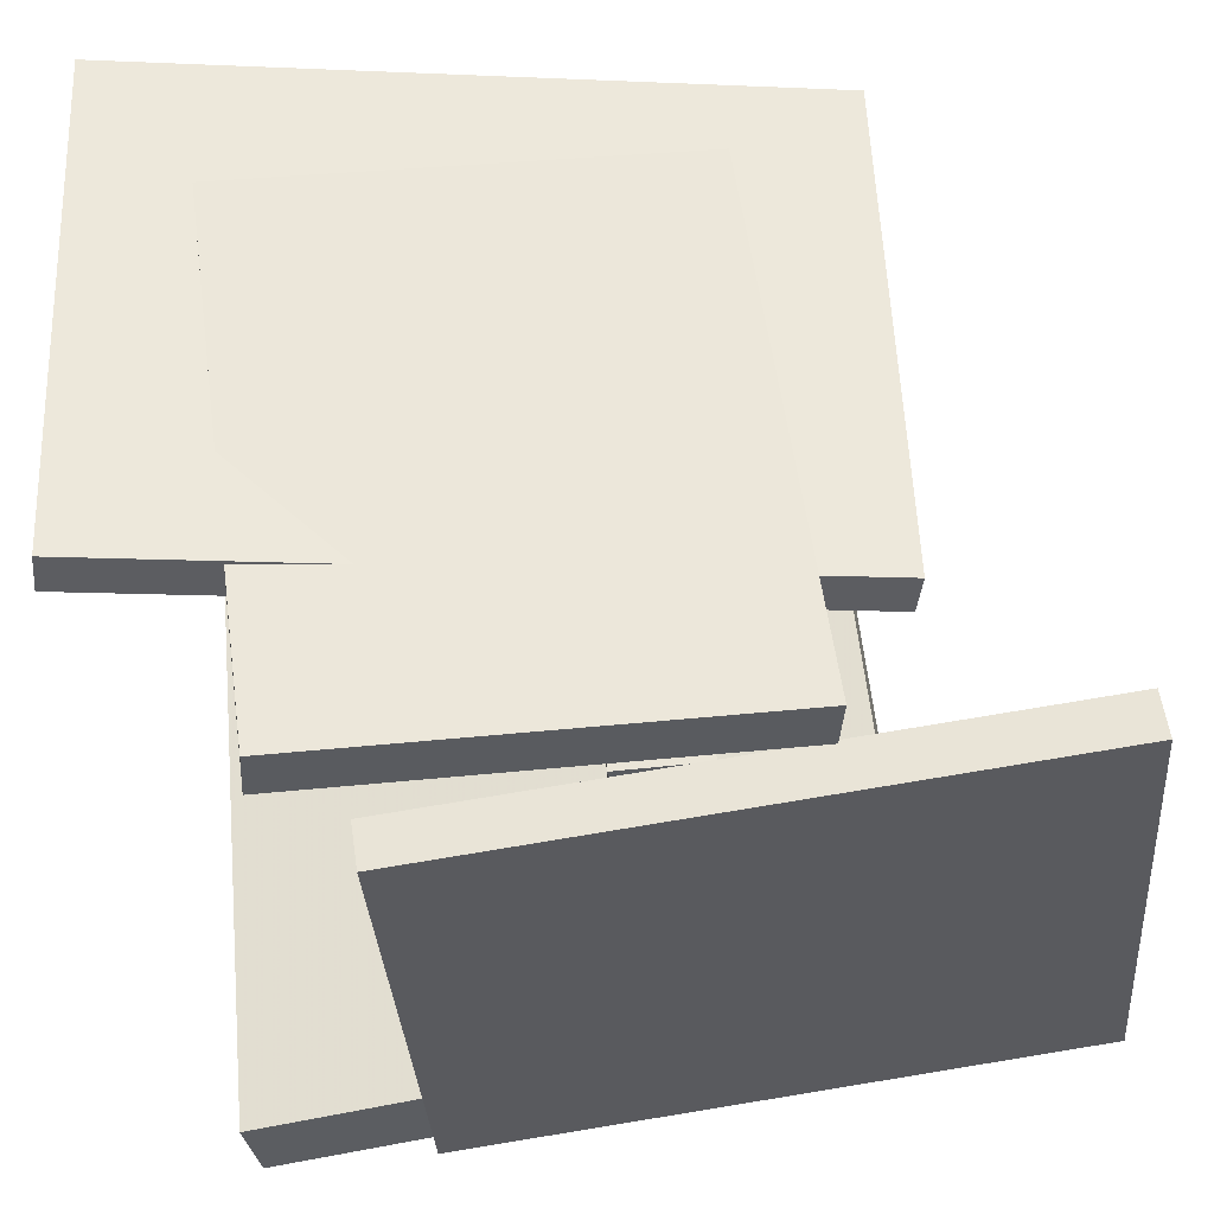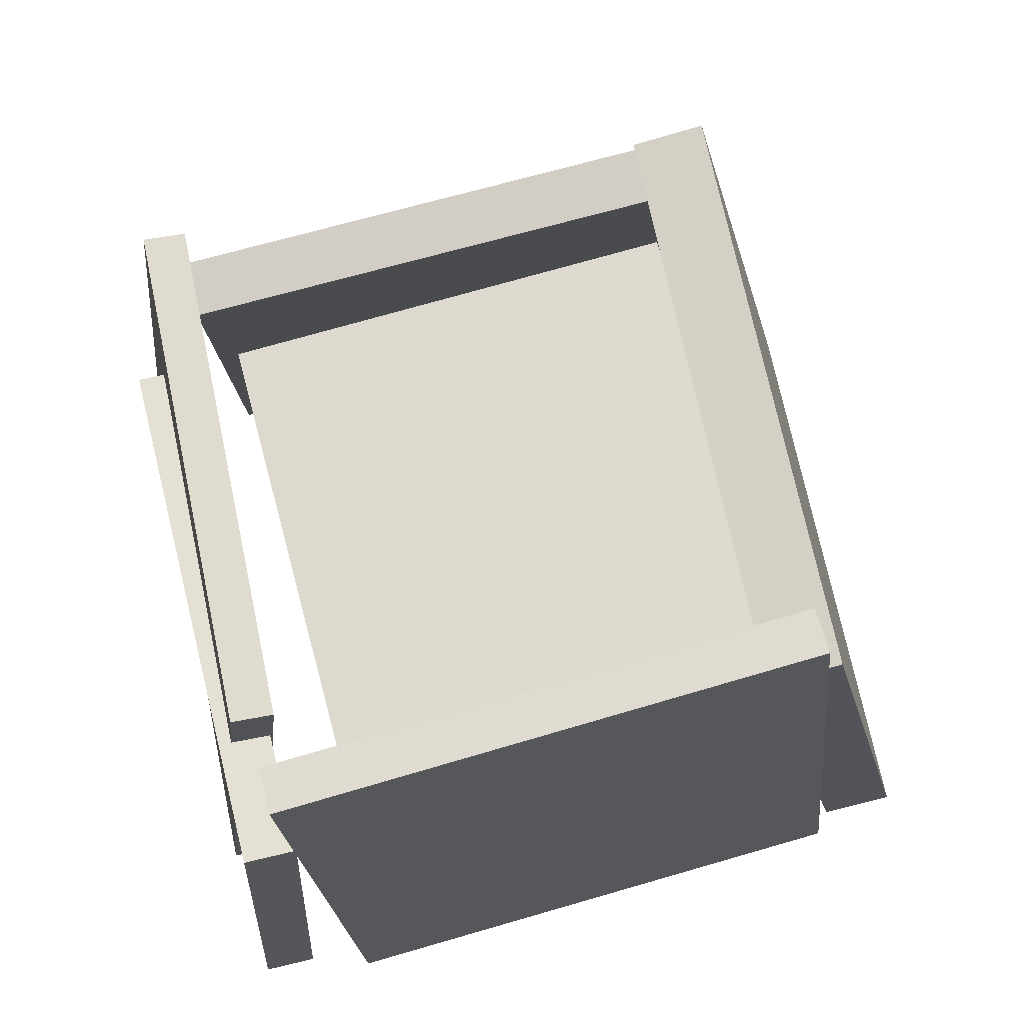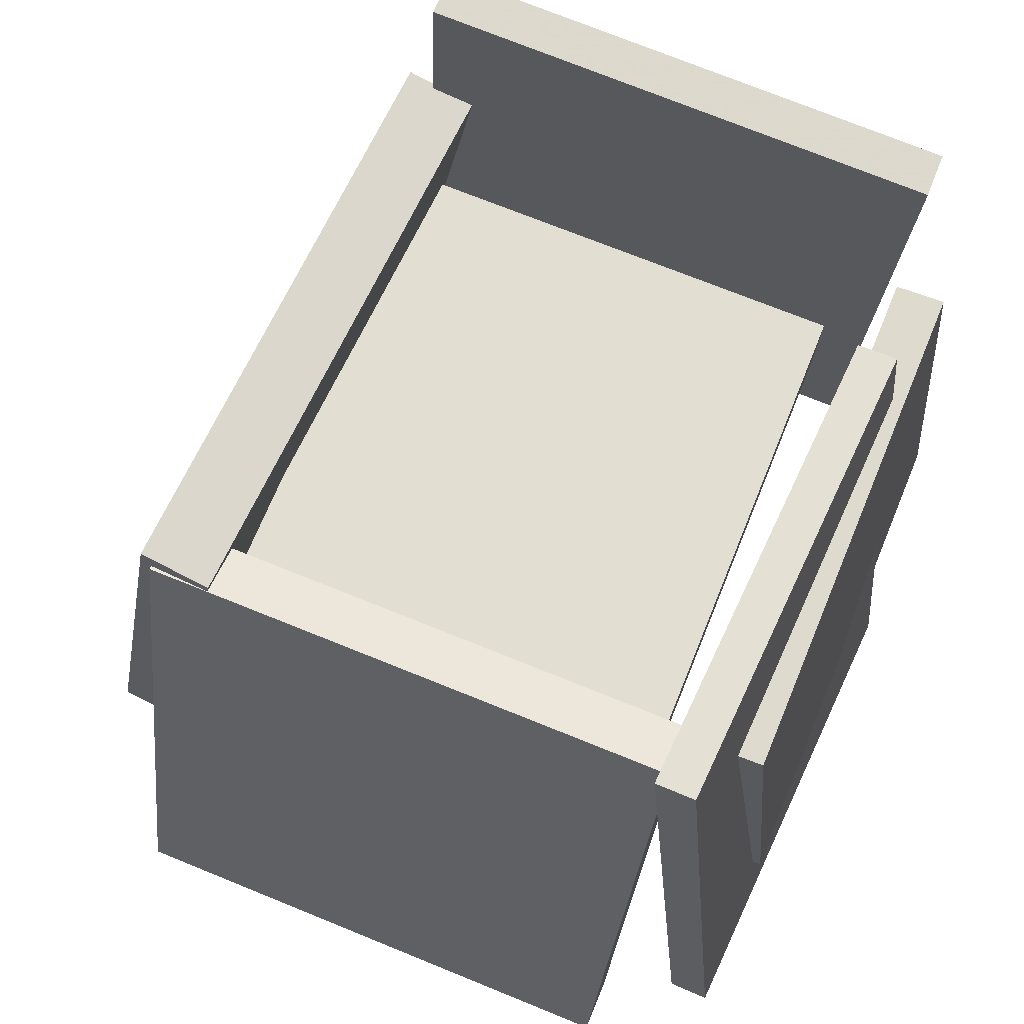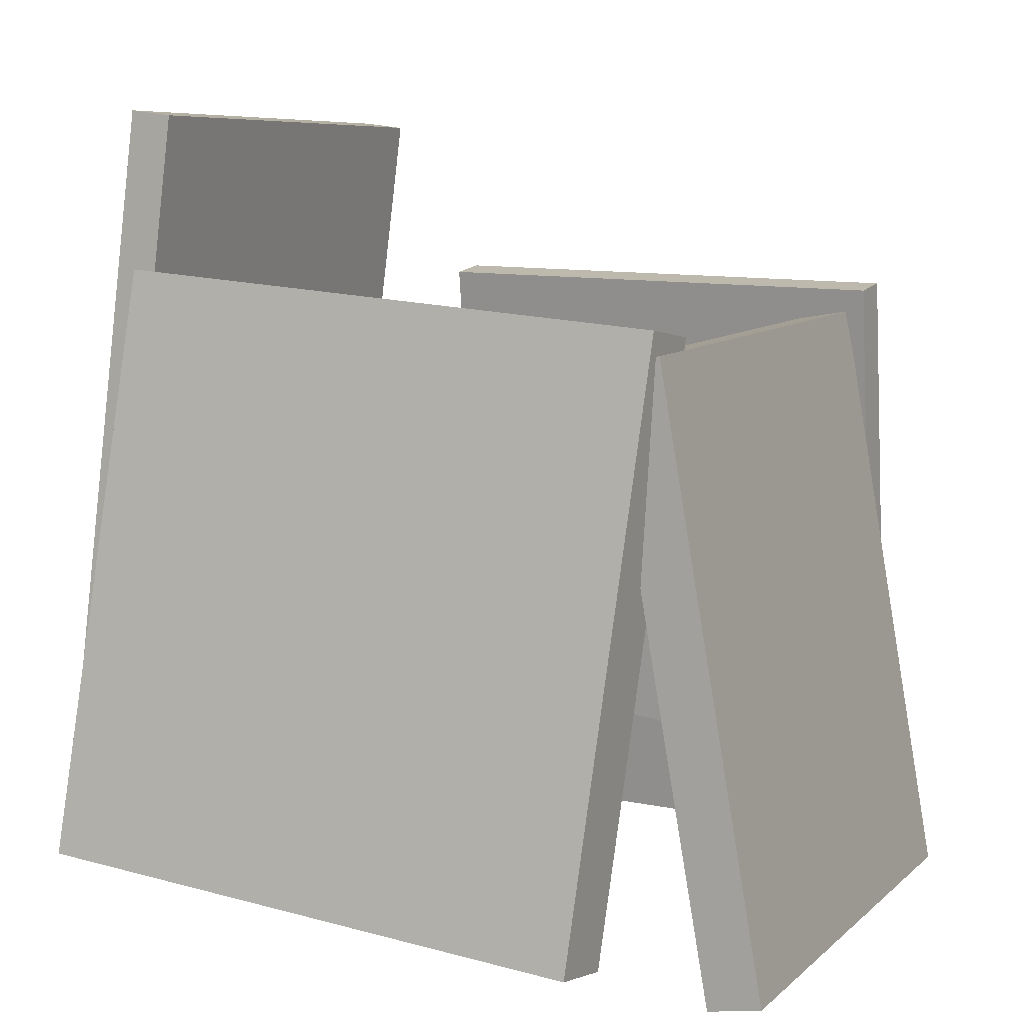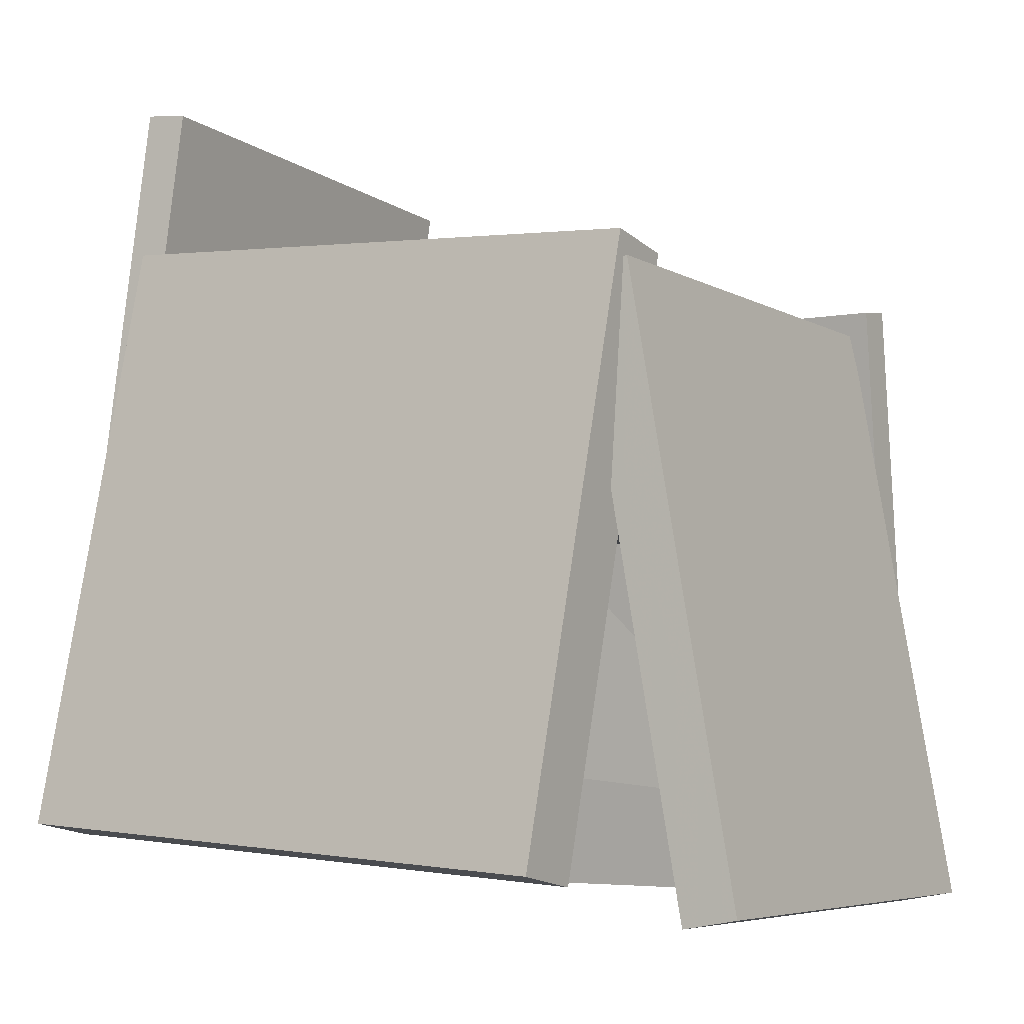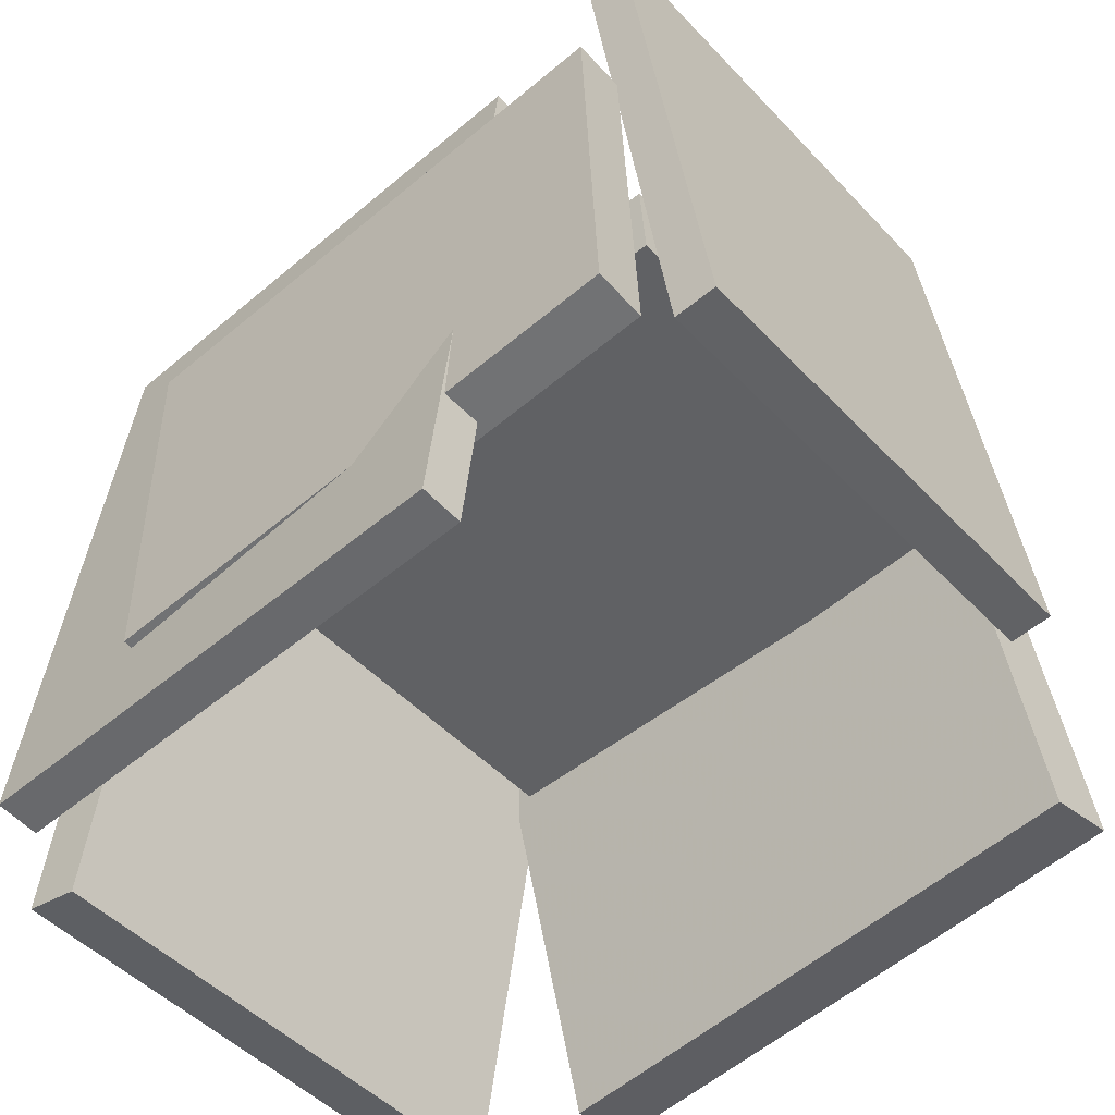
<metadata>
{"format":"obj","ext":"obj","renderer":"f3d","projection":"perspective","resolution":1024,"background":"white","views":[{"elev":55.6,"azim":87.1,"up":"+Z"},{"elev":71.6,"azim":75.9,"up":"+Y"},{"elev":65.9,"azim":-67.3,"up":"+Y"},{"elev":11.5,"azim":-153.6,"up":"+Y"},{"elev":-3.3,"azim":-149.2,"up":"+Y"},{"elev":-49.8,"azim":41.0,"up":"+Y"}]}
</metadata>
<code>
v 0.4483 -0.2353 -0.3419
v 0.4648 -0.2828 0.328
v 0.3755 0.5409 -0.2851
v 0.392 0.4934 0.3848
v 0.506 -0.2298 -0.343
v 0.5225 -0.2773 0.3269
v 0.4331 0.5464 -0.2862
v 0.4497 0.4989 0.3837
f 1.0 7.0 5.0
f 1.0 3.0 7.0
f 1.0 4.0 3.0
f 1.0 2.0 4.0
f 3.0 8.0 7.0
f 3.0 4.0 8.0
f 5.0 7.0 8.0
f 5.0 8.0 6.0
f 1.0 5.0 6.0
f 1.0 6.0 2.0
f 2.0 6.0 8.0
f 2.0 8.0 4.0
v -0.3958 0.2868 0.3894
v 0.2745 0.2794 0.416
v -0.3937 0.2816 0.3347
v 0.2766 0.2743 0.3614
v -0.4083 -0.5634 0.4689
v 0.2621 -0.5707 0.4955
v -0.4061 -0.5685 0.4142
v 0.2642 -0.5759 0.4408
f 9.0 15.0 13.0
f 9.0 11.0 15.0
f 9.0 12.0 11.0
f 9.0 10.0 12.0
f 11.0 16.0 15.0
f 11.0 12.0 16.0
f 13.0 15.0 16.0
f 13.0 16.0 14.0
f 9.0 13.0 14.0
f 9.0 14.0 10.0
f 10.0 14.0 16.0
f 10.0 16.0 12.0
v -0.5223 -0.549 0.3208
v -0.4509 -0.563 0.3196
v -0.3658 0.2491 0.3455
v -0.2944 0.2351 0.3443
v -0.5296 -0.5258 -0.387
v -0.4582 -0.5397 -0.3882
v -0.3731 0.2723 -0.3623
v -0.3017 0.2584 -0.3635
f 17.0 23.0 21.0
f 17.0 19.0 23.0
f 17.0 20.0 19.0
f 17.0 18.0 20.0
f 19.0 24.0 23.0
f 19.0 20.0 24.0
f 21.0 23.0 24.0
f 21.0 24.0 22.0
f 17.0 21.0 22.0
f 17.0 22.0 18.0
f 18.0 22.0 24.0
f 18.0 24.0 20.0
v -0.3313 -0.4923 -0.4371
v 0.4405 -0.4585 -0.4023
v -0.3725 0.2855 -0.2787
v 0.3993 0.3192 -0.2439
v -0.3279 -0.4732 -0.5302
v 0.4438 -0.4394 -0.4953
v -0.3691 0.3046 -0.3717
v 0.4026 0.3384 -0.3369
f 25.0 31.0 29.0
f 25.0 27.0 31.0
f 25.0 28.0 27.0
f 25.0 26.0 28.0
f 27.0 32.0 31.0
f 27.0 28.0 32.0
f 29.0 31.0 32.0
f 29.0 32.0 30.0
f 25.0 29.0 30.0
f 25.0 30.0 26.0
f 26.0 30.0 32.0
f 26.0 32.0 28.0
v 0.4329 0.1831 0.3747
v 0.4803 -0.3779 0.4063
v -0.2674 0.1241 0.3769
v -0.22 -0.437 0.4085
v 0.4328 0.1869 0.442
v 0.4802 -0.3741 0.4736
v -0.2676 0.1279 0.4442
v -0.2202 -0.4332 0.4758
f 33.0 39.0 37.0
f 33.0 35.0 39.0
f 33.0 36.0 35.0
f 33.0 34.0 36.0
f 35.0 40.0 39.0
f 35.0 36.0 40.0
f 37.0 39.0 40.0
f 37.0 40.0 38.0
f 33.0 37.0 38.0
f 33.0 38.0 34.0
f 34.0 38.0 40.0
f 34.0 40.0 36.0
v -0.3109 -0.02696 -0.3123
v -0.3003 -0.05613 0.3001
v -0.314 0.08063 -0.3072
v -0.3035 0.05147 0.3052
v 0.3899 -0.005674 -0.3235
v 0.4005 -0.03484 0.2889
v 0.3867 0.1019 -0.3183
v 0.3973 0.07276 0.2941
f 41.0 47.0 45.0
f 41.0 43.0 47.0
f 41.0 44.0 43.0
f 41.0 42.0 44.0
f 43.0 48.0 47.0
f 43.0 44.0 48.0
f 45.0 47.0 48.0
f 45.0 48.0 46.0
f 41.0 45.0 46.0
f 41.0 46.0 42.0
f 42.0 46.0 48.0
f 42.0 48.0 44.0

</code>
